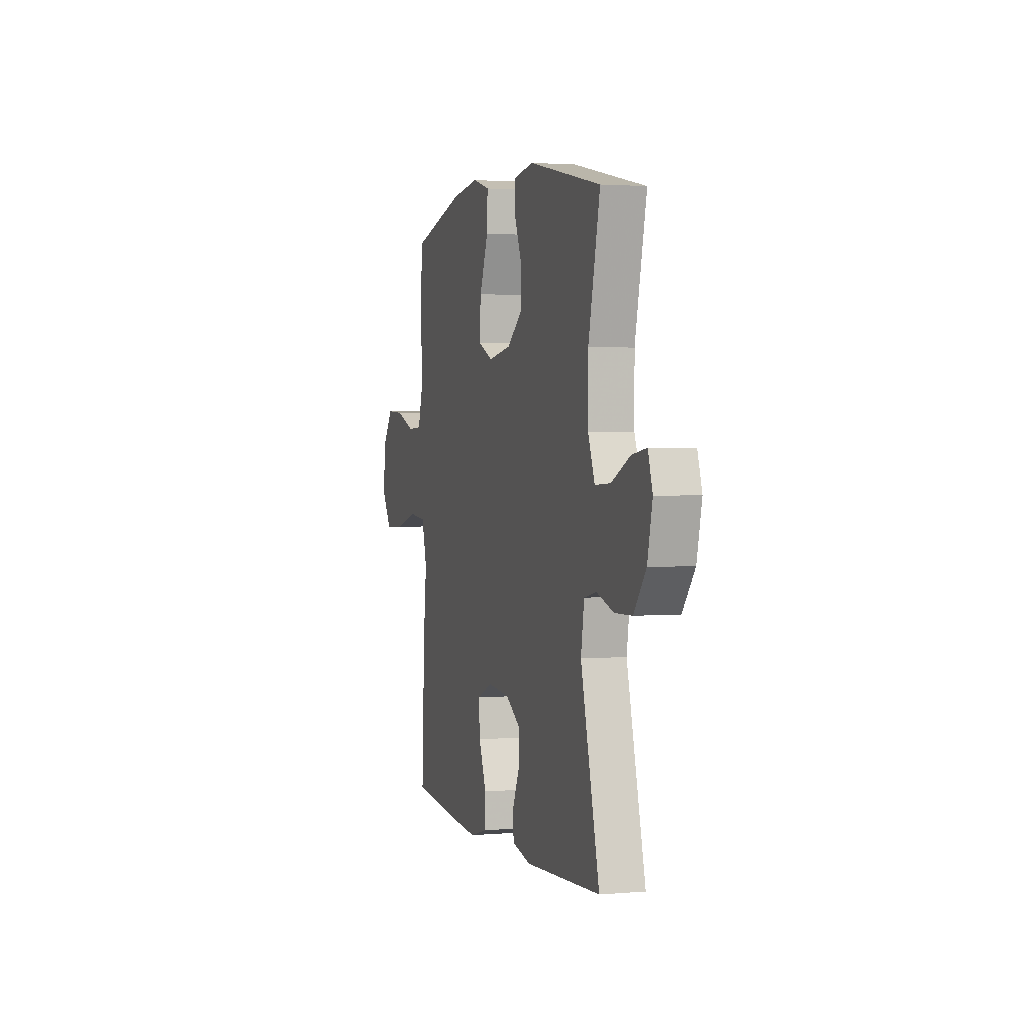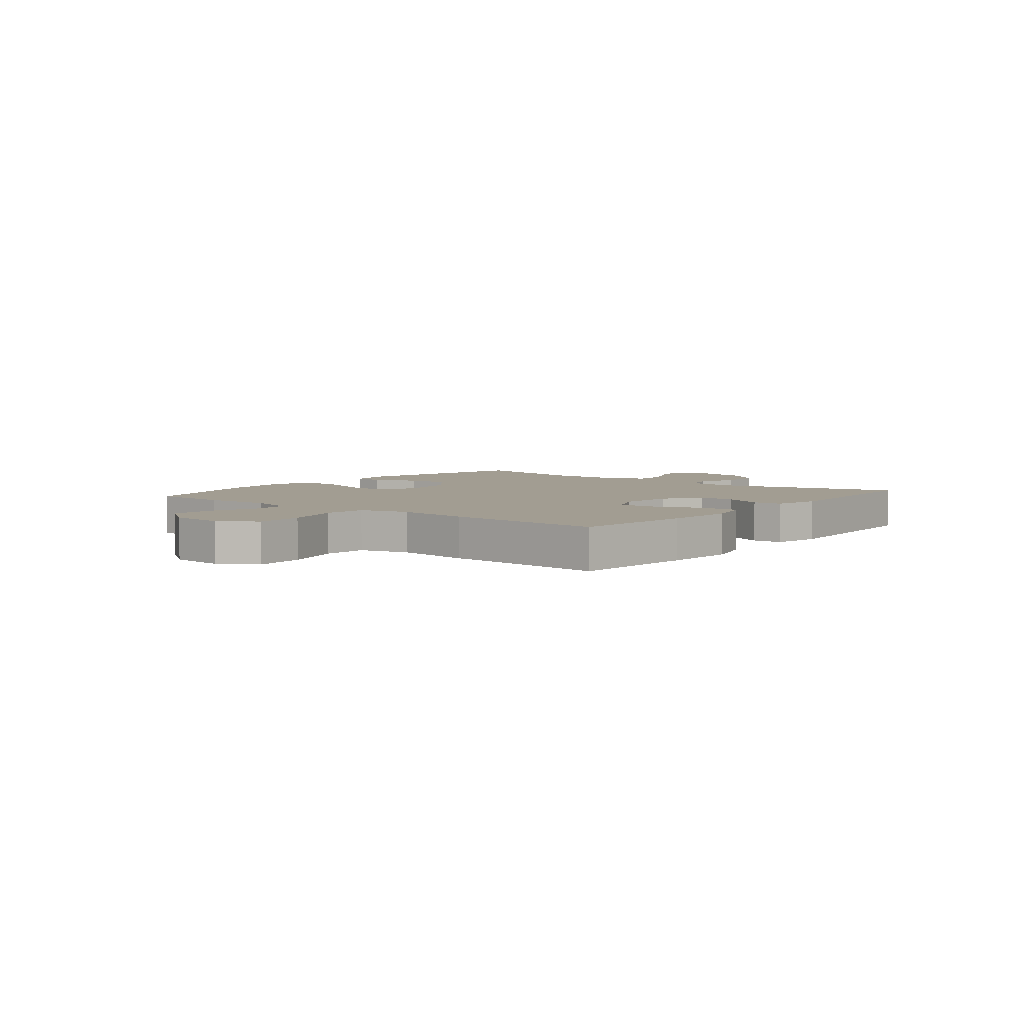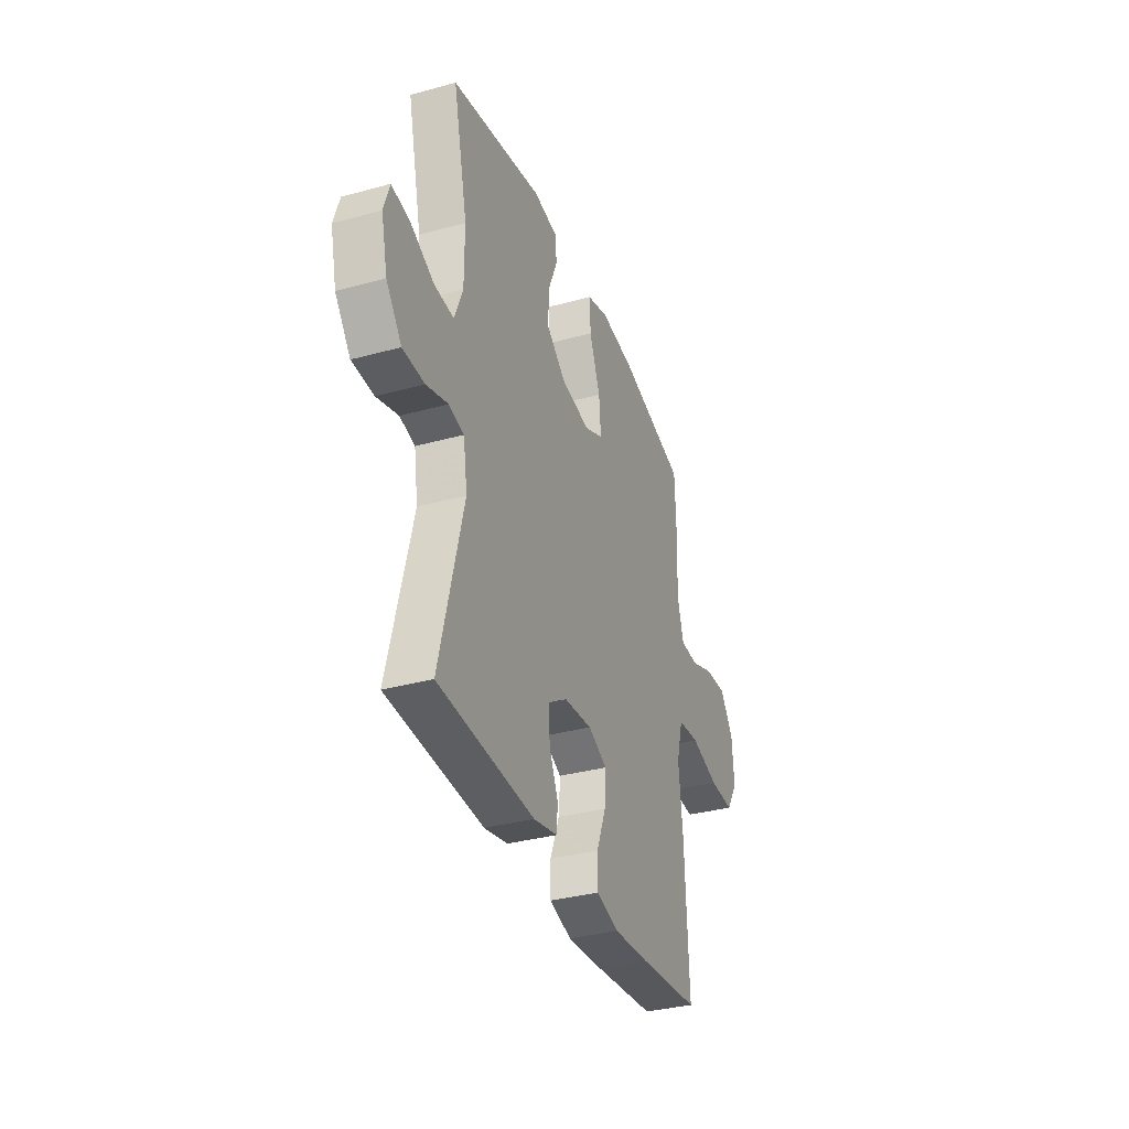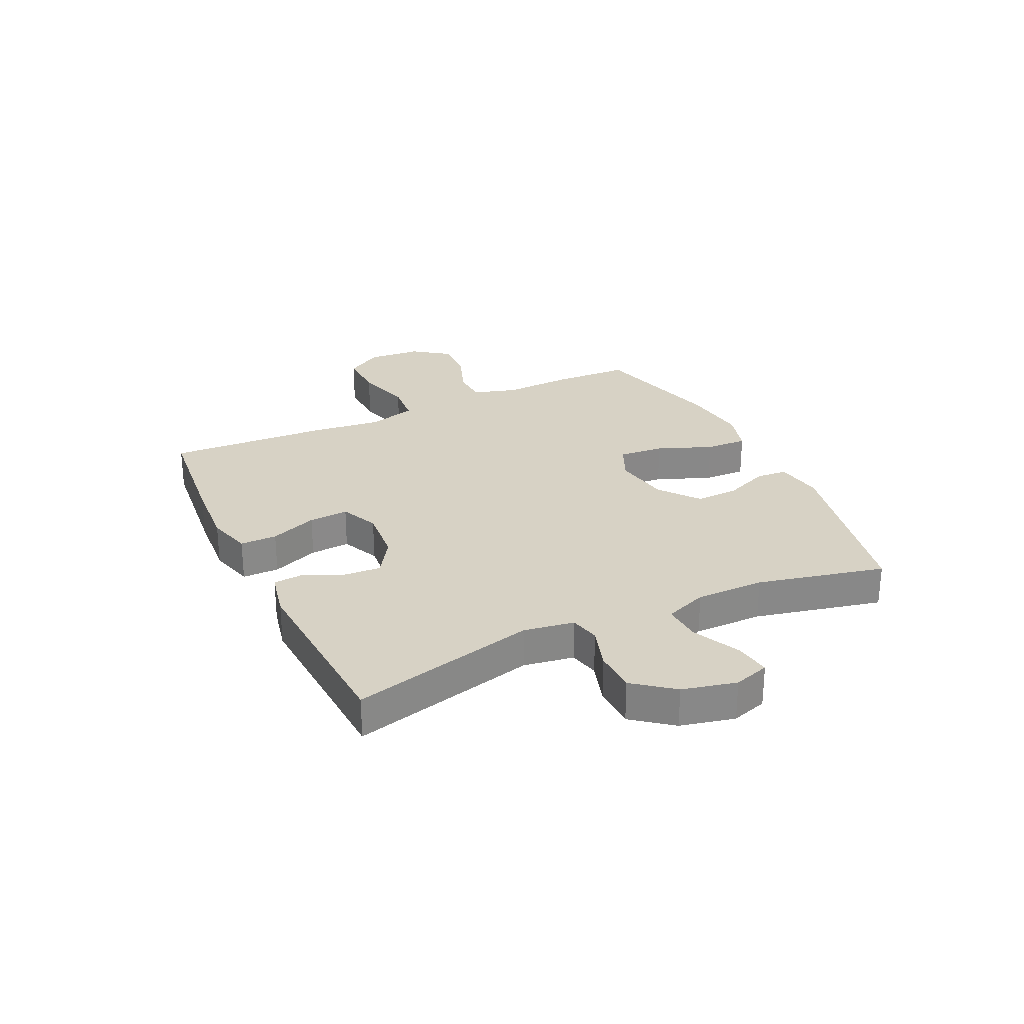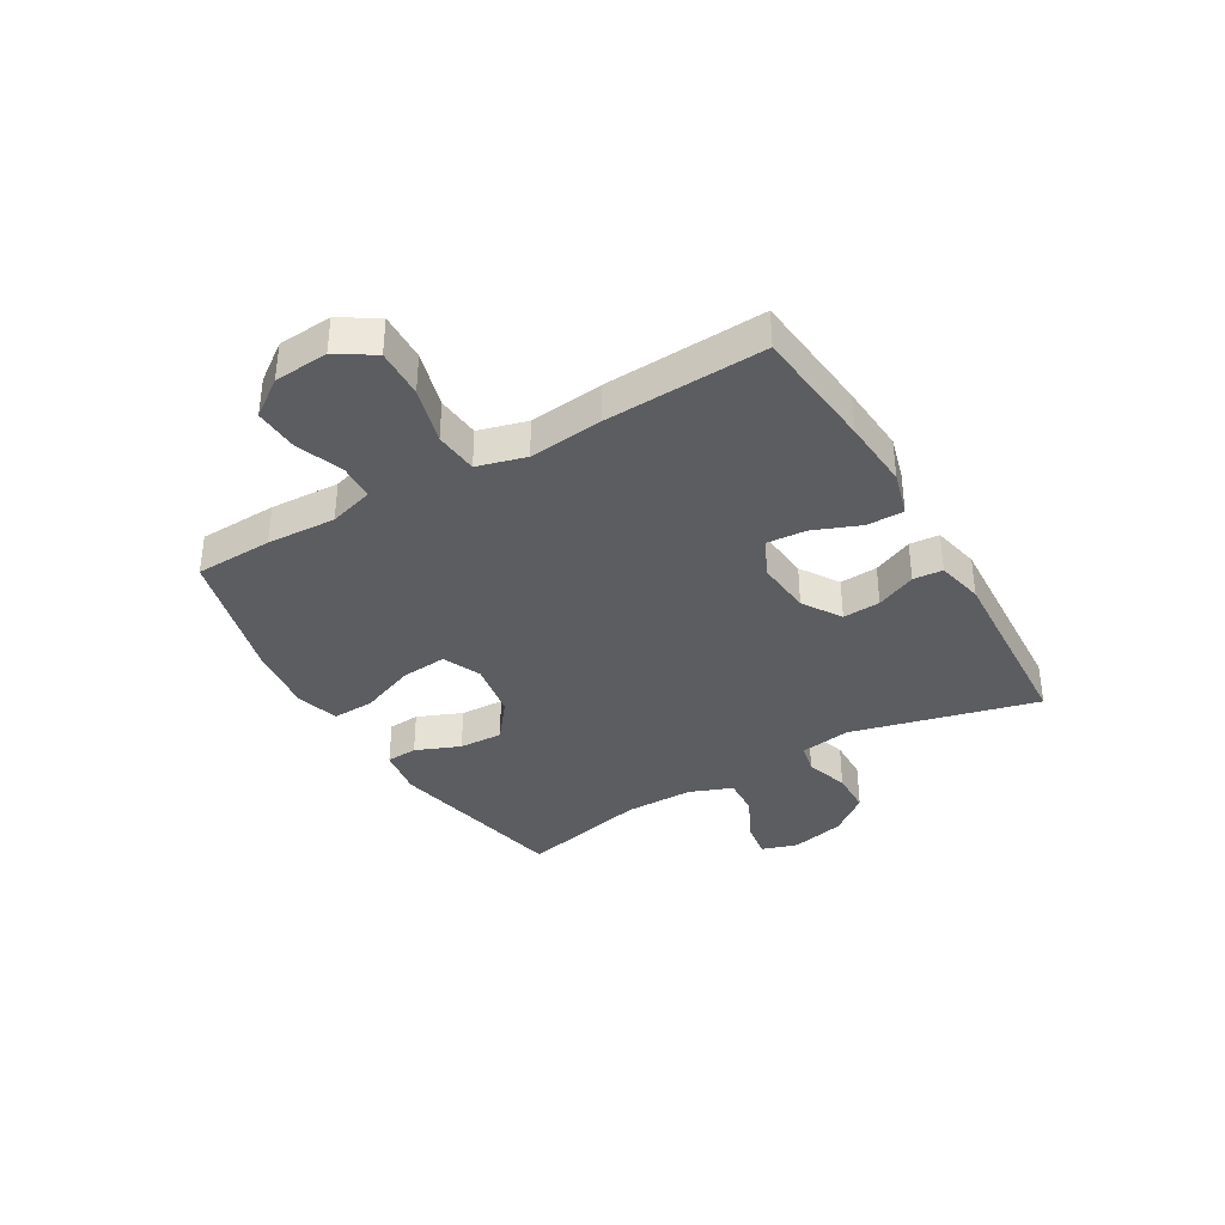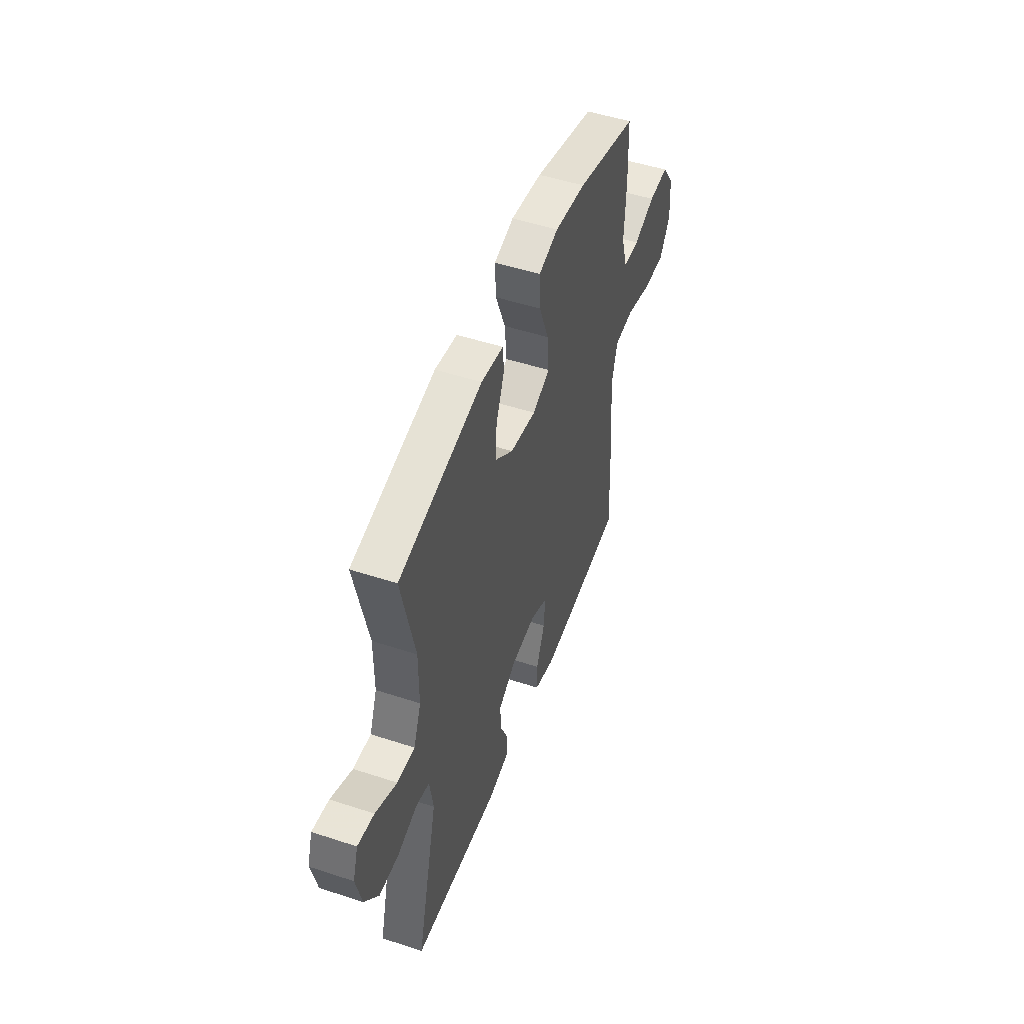
<metadata>
{"format":"obj","ext":"obj","renderer":"f3d","projection":"perspective","resolution":1024,"background":"white","views":[{"elev":2.0,"azim":-106.8,"up":"+Z"},{"elev":4.9,"azim":128.8,"up":"+Y"},{"elev":-34.4,"azim":-69.7,"up":"+Z"},{"elev":27.5,"azim":-115.3,"up":"+Y"},{"elev":-36.6,"azim":120.4,"up":"+Y"},{"elev":50.1,"azim":-70.1,"up":"+Z"}]}
</metadata>
<code>
v -0.5 0.07 0.5
v -0.178 0.07 0.568
v -0.092 0.07 0.555
v -0.088 0.07 0.5
v -0.12 0.07 0.422
v -0.123 0.07 0.345
v -0.054 0.07 0.291
v 0.047 0.07 0.274
v 0.114 0.07 0.304
v 0.107 0.07 0.384
v 0.069 0.07 0.481
v 0.066 0.07 0.555
v 0.142 0.07 0.577
v 0.263 0.07 0.562
v 0.5 0.07 0.5
v 0.505 0.07 0.363
v 0.499 0.07 0.242
v 0.522 0.07 0.164
v 0.585 0.07 0.161
v 0.668 0.07 0.192
v 0.745 0.07 0.196
v 0.792 0.07 0.131
v 0.799 0.07 0.036
v 0.758 0.07 -0.029
v 0.672 0.07 -0.026
v 0.572 0.07 0.002
v 0.496 0.07 -0.005
v 0.473 0.07 -0.09
v 0.487 0.07 -0.22
v 0.5 0.07 -0.5
v 0.284 0.07 -0.522
v 0.16 0.07 -0.531
v 0.081 0.07 -0.509
v 0.081 0.07 -0.444
v 0.114 0.07 -0.361
v 0.119 0.07 -0.291
v 0.052 0.07 -0.261
v -0.046 0.07 -0.27
v -0.113 0.07 -0.313
v -0.109 0.07 -0.379
v -0.078 0.07 -0.449
v -0.082 0.07 -0.501
v -0.165 0.07 -0.519
v -0.5 0.07 -0.5
v -0.418 0.07 -0.173
v -0.432 0.07 -0.084
v -0.485 0.07 -0.072
v -0.561 0.07 -0.096
v -0.637 0.07 -0.094
v -0.691 0.07 -0.025
v -0.713 0.07 0.07
v -0.693 0.07 0.133
v -0.629 0.07 0.123
v -0.546 0.07 0.083
v -0.478 0.07 0.079
v -0.449 0.07 0.154
v -0.449 0.07 0.275
v -0.5 0 0.5
v -0.178 0 0.568
v -0.092 0 0.555
v -0.088 0 0.5
v -0.12 0 0.422
v -0.123 0 0.345
v -0.054 0 0.291
v 0.047 0 0.274
v 0.114 0 0.304
v 0.107 0 0.384
v 0.069 0 0.481
v 0.066 0 0.555
v 0.142 0 0.577
v 0.263 0 0.562
v 0.5 0 0.5
v 0.505 0 0.363
v 0.499 0 0.242
v 0.522 0 0.164
v 0.585 0 0.161
v 0.668 0 0.192
v 0.745 0 0.196
v 0.792 0 0.131
v 0.799 0 0.036
v 0.758 0 -0.029
v 0.672 0 -0.026
v 0.572 0 0.002
v 0.496 0 -0.005
v 0.473 0 -0.09
v 0.487 0 -0.22
v 0.5 0 -0.5
v 0.284 0 -0.522
v 0.16 0 -0.531
v 0.081 0 -0.509
v 0.081 0 -0.444
v 0.114 0 -0.361
v 0.119 0 -0.291
v 0.052 0 -0.261
v -0.046 0 -0.27
v -0.113 0 -0.313
v -0.109 0 -0.379
v -0.078 0 -0.449
v -0.082 0 -0.501
v -0.165 0 -0.519
v -0.5 0 -0.5
v -0.418 0 -0.173
v -0.432 0 -0.084
v -0.485 0 -0.072
v -0.561 0 -0.096
v -0.637 0 -0.094
v -0.691 0 -0.025
v -0.713 0 0.07
v -0.693 0 0.133
v -0.629 0 0.123
v -0.546 0 0.083
v -0.478 0 0.079
v -0.449 0 0.154
v -0.449 0 0.275
f 51 52 53 54
f 51 54 55
f 50 51 55
f 47 48 49 50
f 46 47 50 55
f 42 43 44 45
f 40 41 42 45
f 39 40 45 46
f 38 39 46 55
f 32 33 34 35
f 32 35 36
f 31 32 36
f 28 29 30 31
f 27 28 31 36
f 23 24 25 26
f 23 26 27
f 22 23 27
f 19 20 21 22
f 18 19 22 27
f 17 18 27 36
f 10 11 12 13
f 9 10 13 14
f 2 3 4 5
f 57 1 2 5
f 56 57 5 6
f 37 38 55 56
f 9 14 15 16
f 8 9 16 17
f 37 56 6 7
f 8 17 36 37
f 7 8 37
f 111 110 109 108
f 112 111 108
f 112 108 107
f 107 106 105 104
f 112 107 104 103
f 102 101 100 99
f 102 99 98 97
f 103 102 97 96
f 112 103 96 95
f 92 91 90 89
f 93 92 89
f 93 89 88
f 88 87 86 85
f 93 88 85 84
f 83 82 81 80
f 84 83 80
f 84 80 79
f 79 78 77 76
f 84 79 76 75
f 93 84 75 74
f 70 69 68 67
f 71 70 67 66
f 62 61 60 59
f 62 59 58 114
f 63 62 114 113
f 113 112 95 94
f 73 72 71 66
f 74 73 66 65
f 64 63 113 94
f 94 93 74 65
f 94 65 64
f 1 58 59 2
f 2 59 60 3
f 3 60 61 4
f 4 61 62 5
f 5 62 63 6
f 6 63 64 7
f 7 64 65 8
f 8 65 66 9
f 9 66 67 10
f 10 67 68 11
f 11 68 69 12
f 12 69 70 13
f 13 70 71 14
f 14 71 72 15
f 15 72 73 16
f 16 73 74 17
f 17 74 75 18
f 18 75 76 19
f 19 76 77 20
f 20 77 78 21
f 21 78 79 22
f 22 79 80 23
f 23 80 81 24
f 24 81 82 25
f 25 82 83 26
f 26 83 84 27
f 27 84 85 28
f 28 85 86 29
f 29 86 87 30
f 30 87 88 31
f 31 88 89 32
f 32 89 90 33
f 33 90 91 34
f 34 91 92 35
f 35 92 93 36
f 36 93 94 37
f 37 94 95 38
f 38 95 96 39
f 39 96 97 40
f 40 97 98 41
f 41 98 99 42
f 42 99 100 43
f 43 100 101 44
f 44 101 102 45
f 45 102 103 46
f 46 103 104 47
f 47 104 105 48
f 48 105 106 49
f 49 106 107 50
f 50 107 108 51
f 51 108 109 52
f 52 109 110 53
f 53 110 111 54
f 54 111 112 55
f 55 112 113 56
f 56 113 114 57
f 57 114 58 1

</code>
